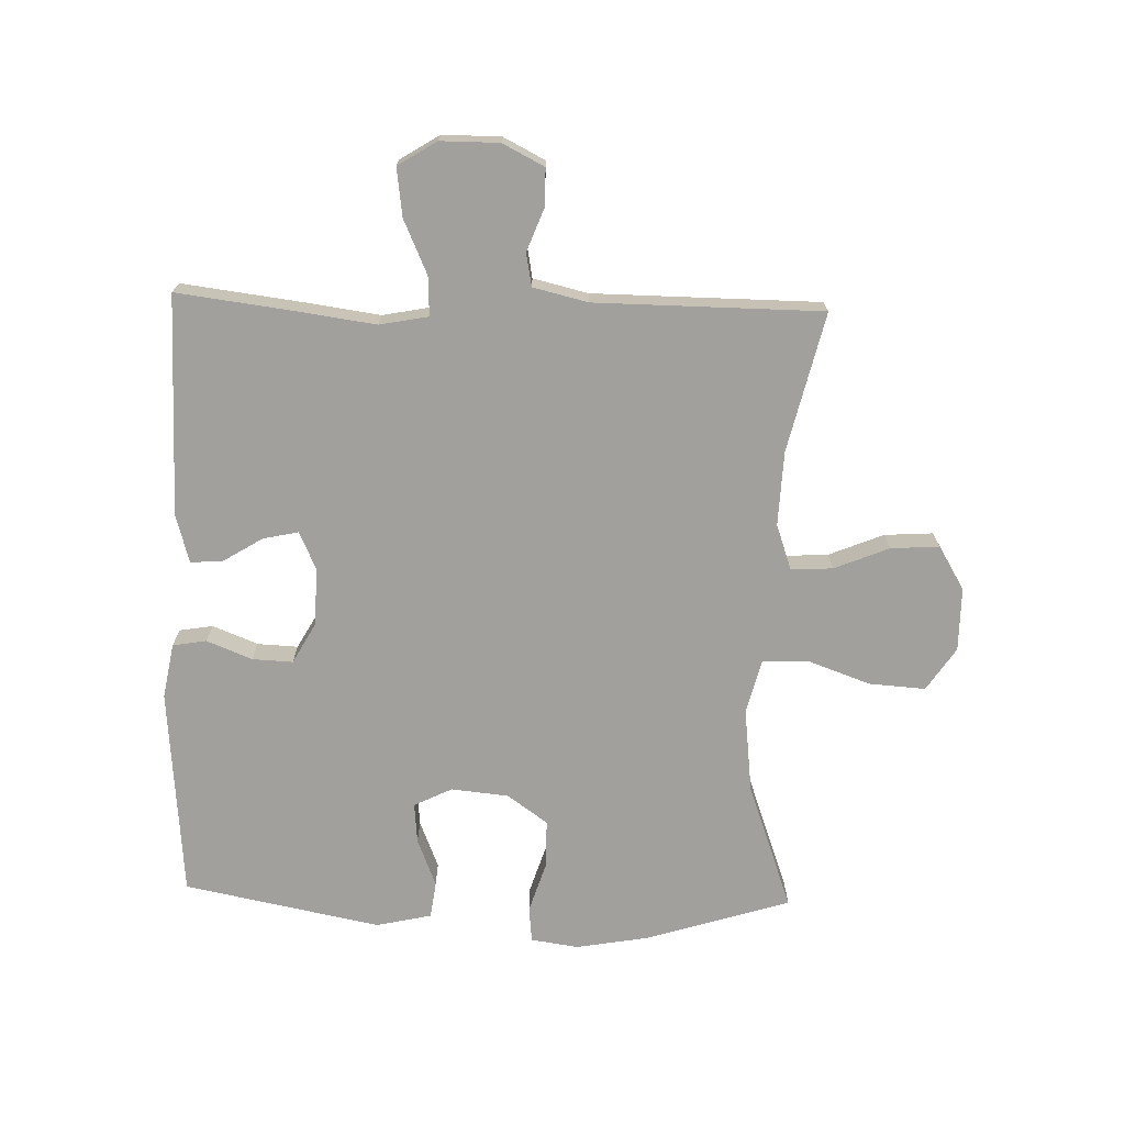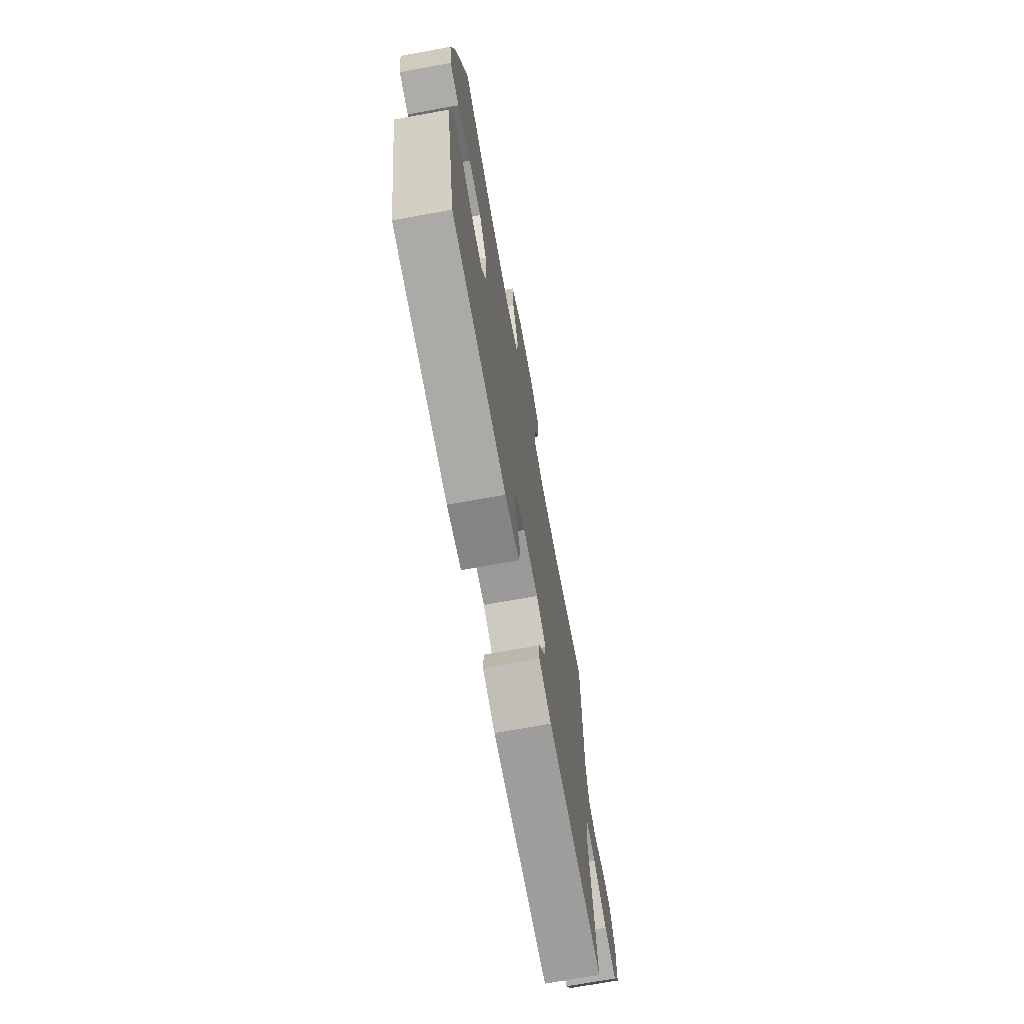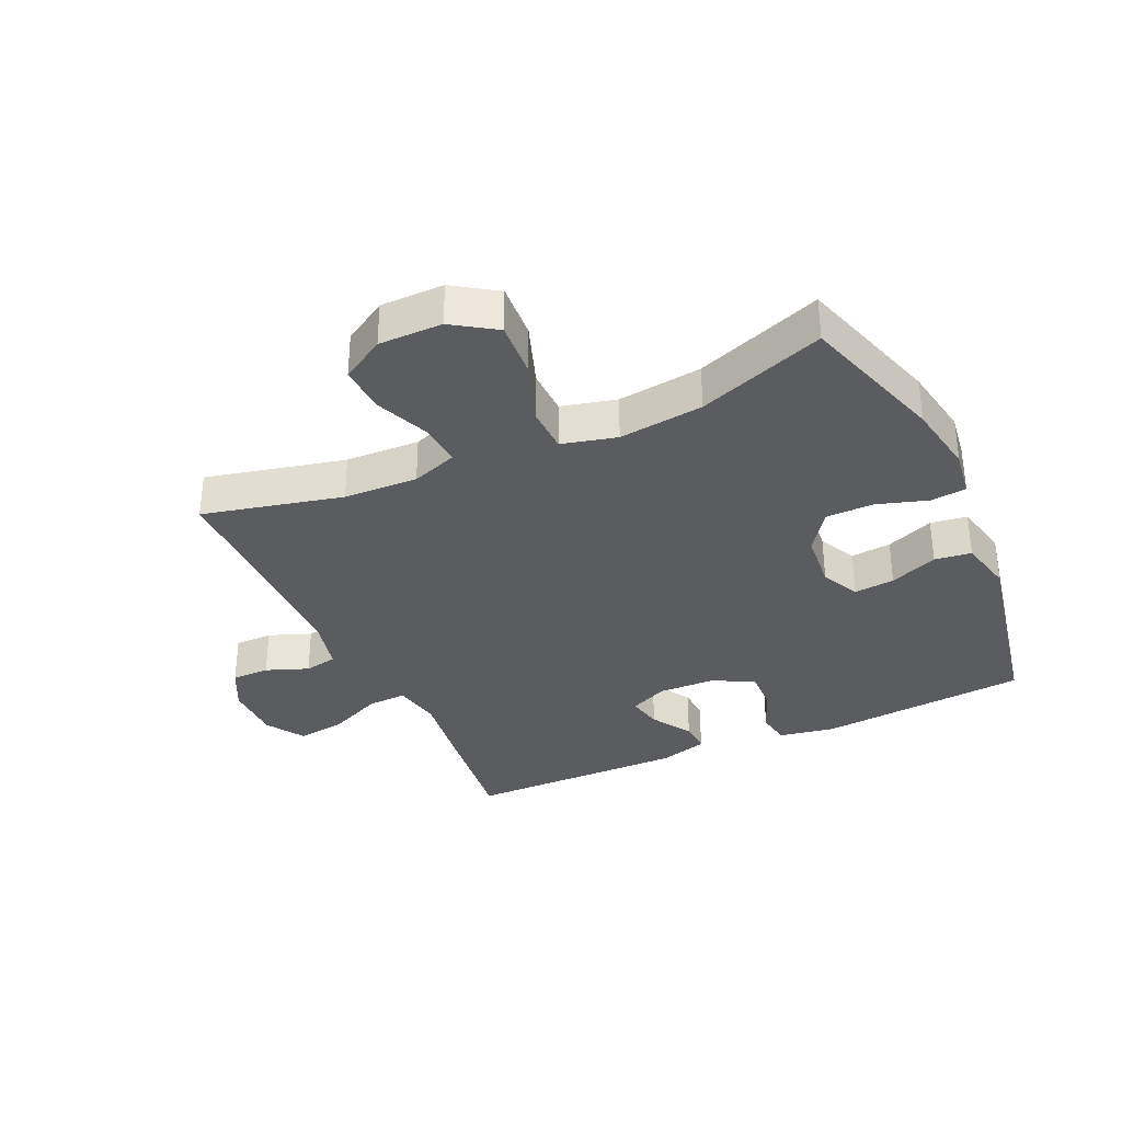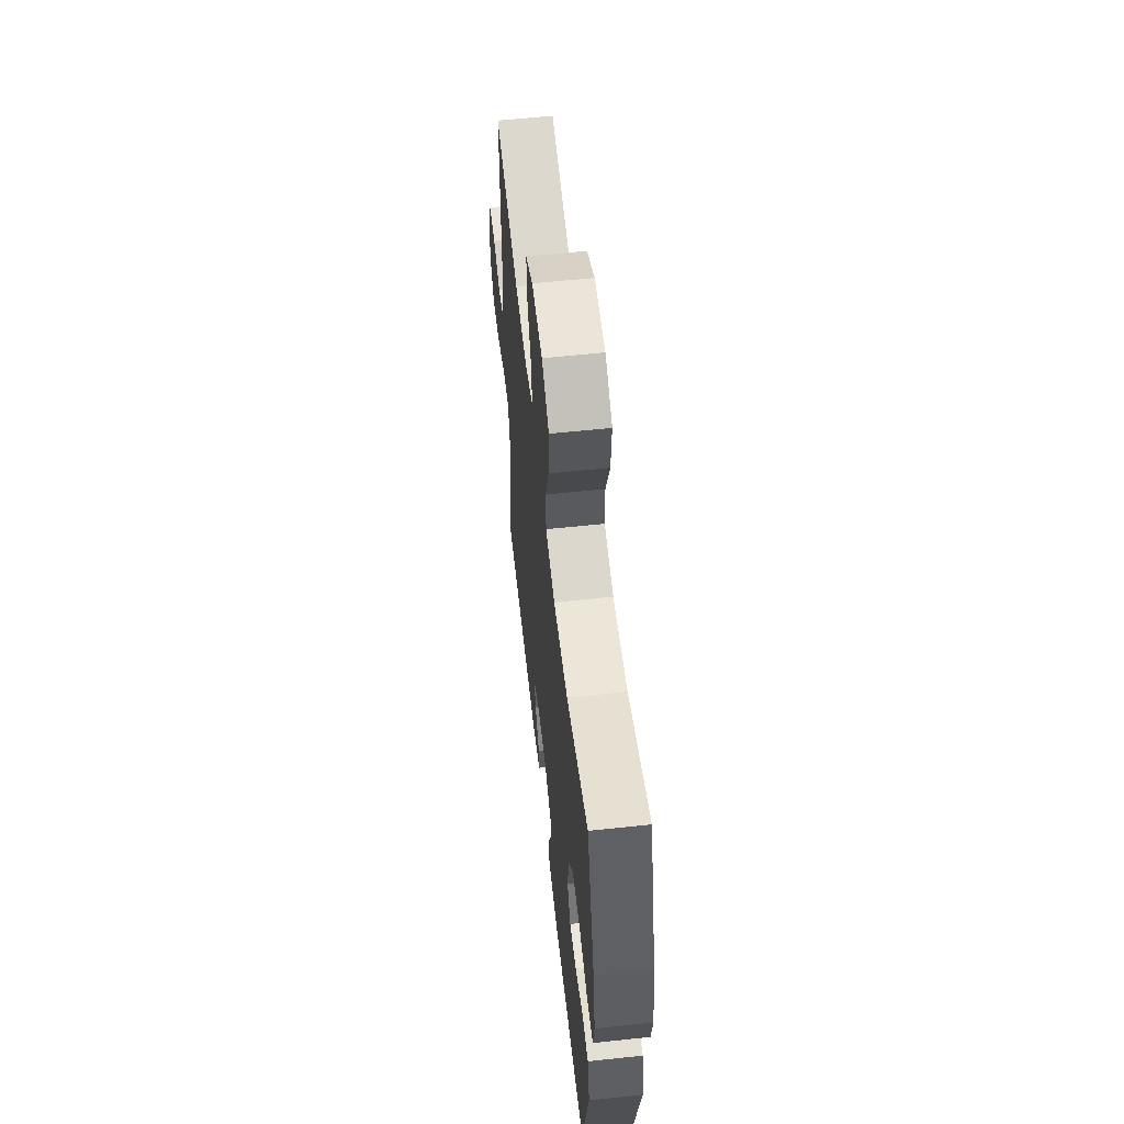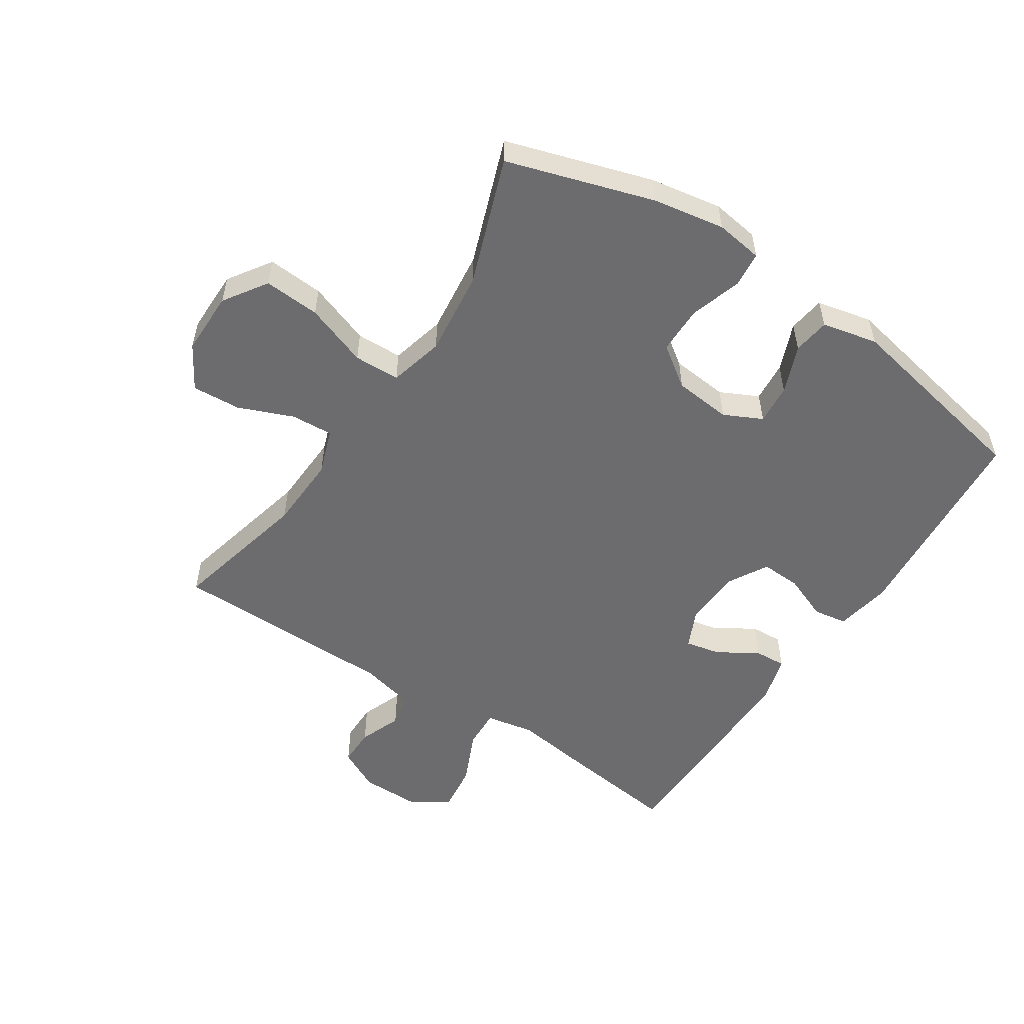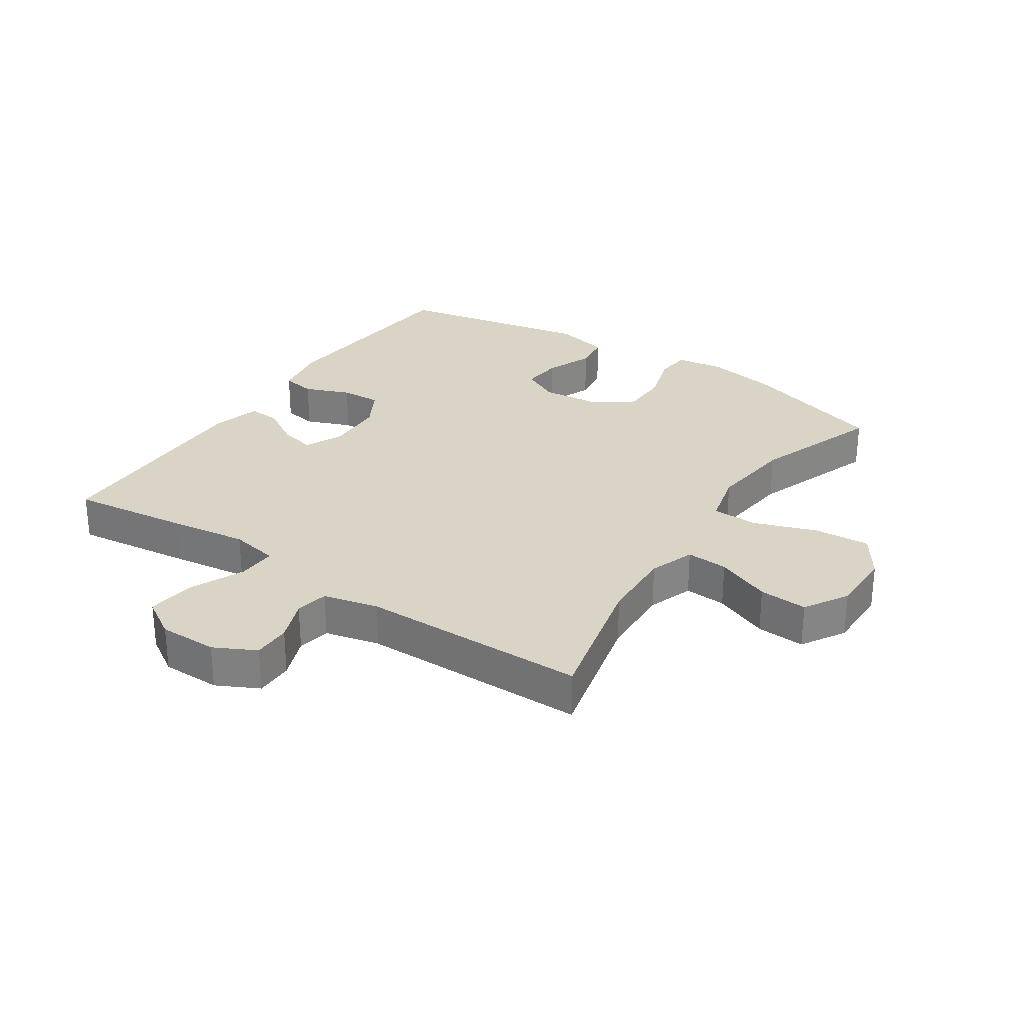
<metadata>
{"format":"obj","ext":"obj","renderer":"f3d","projection":"perspective","resolution":1024,"background":"white","views":[{"elev":-71.7,"azim":-91.7,"up":"+Y"},{"elev":-71.2,"azim":100.3,"up":"+Z"},{"elev":-34.1,"azim":24.7,"up":"+Y"},{"elev":59.2,"azim":83.7,"up":"+Z"},{"elev":-53.8,"azim":56.6,"up":"+Y"},{"elev":28.9,"azim":-56.3,"up":"+Y"}]}
</metadata>
<code>
v -0.5 0.07 0.5
v -0.276 0.07 0.447
v -0.157 0.07 0.442
v -0.084 0.07 0.468
v -0.088 0.07 0.535
v -0.124 0.07 0.623
v -0.129 0.07 0.701
v -0.059 0.07 0.743
v 0.043 0.07 0.743
v 0.112 0.07 0.697
v 0.106 0.07 0.607
v 0.07 0.07 0.506
v 0.072 0.07 0.432
v 0.16 0.07 0.41
v 0.296 0.07 0.426
v 0.5 0.07 0.5
v 0.573 0.07 0.266
v 0.593 0.07 0.151
v 0.582 0.07 0.075
v 0.525 0.07 0.069
v 0.443 0.07 0.095
v 0.366 0.07 0.094
v 0.32 0.07 0.029
v 0.311 0.07 -0.063
v 0.341 0.07 -0.124
v 0.406 0.07 -0.118
v 0.483 0.07 -0.087
v 0.542 0.07 -0.095
v 0.562 0.07 -0.184
v 0.5 0.07 -0.5
v 0.162 0.07 -0.529
v 0.073 0.07 -0.513
v 0.064 0.07 -0.459
v 0.093 0.07 -0.386
v 0.096 0.07 -0.321
v 0.031 0.07 -0.285
v -0.062 0.07 -0.282
v -0.123 0.07 -0.31
v -0.111 0.07 -0.366
v -0.071 0.07 -0.431
v -0.068 0.07 -0.482
v -0.146 0.07 -0.504
v -0.5 0.07 -0.5
v -0.476 0.07 -0.309
v -0.459 0.07 -0.186
v -0.474 0.07 -0.108
v -0.537 0.07 -0.111
v -0.624 0.07 -0.15
v -0.701 0.07 -0.16
v -0.74 0.07 -0.098
v -0.74 0.07 -0.004
v -0.706 0.07 0.063
v -0.645 0.07 0.063
v -0.577 0.07 0.037
v -0.524 0.07 0.047
v -0.503 0.07 0.135
v -0.5 0 0.5
v -0.276 0 0.447
v -0.157 0 0.442
v -0.084 0 0.468
v -0.088 0 0.535
v -0.124 0 0.623
v -0.129 0 0.701
v -0.059 0 0.743
v 0.043 0 0.743
v 0.112 0 0.697
v 0.106 0 0.607
v 0.07 0 0.506
v 0.072 0 0.432
v 0.16 0 0.41
v 0.296 0 0.426
v 0.5 0 0.5
v 0.573 0 0.266
v 0.593 0 0.151
v 0.582 0 0.075
v 0.525 0 0.069
v 0.443 0 0.095
v 0.366 0 0.094
v 0.32 0 0.029
v 0.311 0 -0.063
v 0.341 0 -0.124
v 0.406 0 -0.118
v 0.483 0 -0.087
v 0.542 0 -0.095
v 0.562 0 -0.184
v 0.5 0 -0.5
v 0.162 0 -0.529
v 0.073 0 -0.513
v 0.064 0 -0.459
v 0.093 0 -0.386
v 0.096 0 -0.321
v 0.031 0 -0.285
v -0.062 0 -0.282
v -0.123 0 -0.31
v -0.111 0 -0.366
v -0.071 0 -0.431
v -0.068 0 -0.482
v -0.146 0 -0.504
v -0.5 0 -0.5
v -0.476 0 -0.309
v -0.459 0 -0.186
v -0.474 0 -0.108
v -0.537 0 -0.111
v -0.624 0 -0.15
v -0.701 0 -0.16
v -0.74 0 -0.098
v -0.74 0 -0.004
v -0.706 0 0.063
v -0.645 0 0.063
v -0.577 0 0.037
v -0.524 0 0.047
v -0.503 0 0.135
f 52 53 54
f 51 52 54
f 50 51 54
f 49 50 54
f 48 49 54
f 47 48 54
f 46 47 54 55
f 43 44 45
f 42 43 45
f 41 42 45
f 40 41 45
f 39 40 45
f 38 39 45 46
f 46 55 56
f 38 46 56
f 37 38 56
f 32 33 34
f 31 32 34
f 30 31 34
f 29 30 34
f 28 29 34
f 27 28 34
f 26 27 34
f 25 26 34 35
f 24 25 35 36
f 19 20 21
f 18 19 21
f 17 18 21
f 16 17 21
f 15 16 21
f 14 15 21 22
f 13 14 22 23
f 10 11 12
f 9 10 12
f 8 9 12
f 7 8 12
f 6 7 12
f 5 6 12
f 4 5 12 13
f 36 37 56
f 24 36 56
f 23 24 56
f 13 23 56
f 4 13 56
f 3 4 56
f 56 1 2
f 2 3 56
f 110 109 108
f 110 108 107
f 110 107 106
f 110 106 105
f 110 105 104
f 110 104 103
f 111 110 103 102
f 101 100 99
f 101 99 98
f 101 98 97
f 101 97 96
f 101 96 95
f 102 101 95 94
f 112 111 102
f 112 102 94
f 112 94 93
f 90 89 88
f 90 88 87
f 90 87 86
f 90 86 85
f 90 85 84
f 90 84 83
f 90 83 82
f 91 90 82 81
f 92 91 81 80
f 77 76 75
f 77 75 74
f 77 74 73
f 77 73 72
f 77 72 71
f 78 77 71 70
f 79 78 70 69
f 68 67 66
f 68 66 65
f 68 65 64
f 68 64 63
f 68 63 62
f 68 62 61
f 69 68 61 60
f 112 93 92
f 112 92 80
f 112 80 79
f 112 79 69
f 112 69 60
f 112 60 59
f 58 57 112
f 112 59 58
f 1 57 58 2
f 2 58 59 3
f 3 59 60 4
f 4 60 61 5
f 5 61 62 6
f 6 62 63 7
f 7 63 64 8
f 8 64 65 9
f 9 65 66 10
f 10 66 67 11
f 11 67 68 12
f 12 68 69 13
f 13 69 70 14
f 14 70 71 15
f 15 71 72 16
f 16 72 73 17
f 17 73 74 18
f 18 74 75 19
f 19 75 76 20
f 20 76 77 21
f 21 77 78 22
f 22 78 79 23
f 23 79 80 24
f 24 80 81 25
f 25 81 82 26
f 26 82 83 27
f 27 83 84 28
f 28 84 85 29
f 29 85 86 30
f 30 86 87 31
f 31 87 88 32
f 32 88 89 33
f 33 89 90 34
f 34 90 91 35
f 35 91 92 36
f 36 92 93 37
f 37 93 94 38
f 38 94 95 39
f 39 95 96 40
f 40 96 97 41
f 41 97 98 42
f 42 98 99 43
f 43 99 100 44
f 44 100 101 45
f 45 101 102 46
f 46 102 103 47
f 47 103 104 48
f 48 104 105 49
f 49 105 106 50
f 50 106 107 51
f 51 107 108 52
f 52 108 109 53
f 53 109 110 54
f 54 110 111 55
f 55 111 112 56
f 56 112 57 1

</code>
